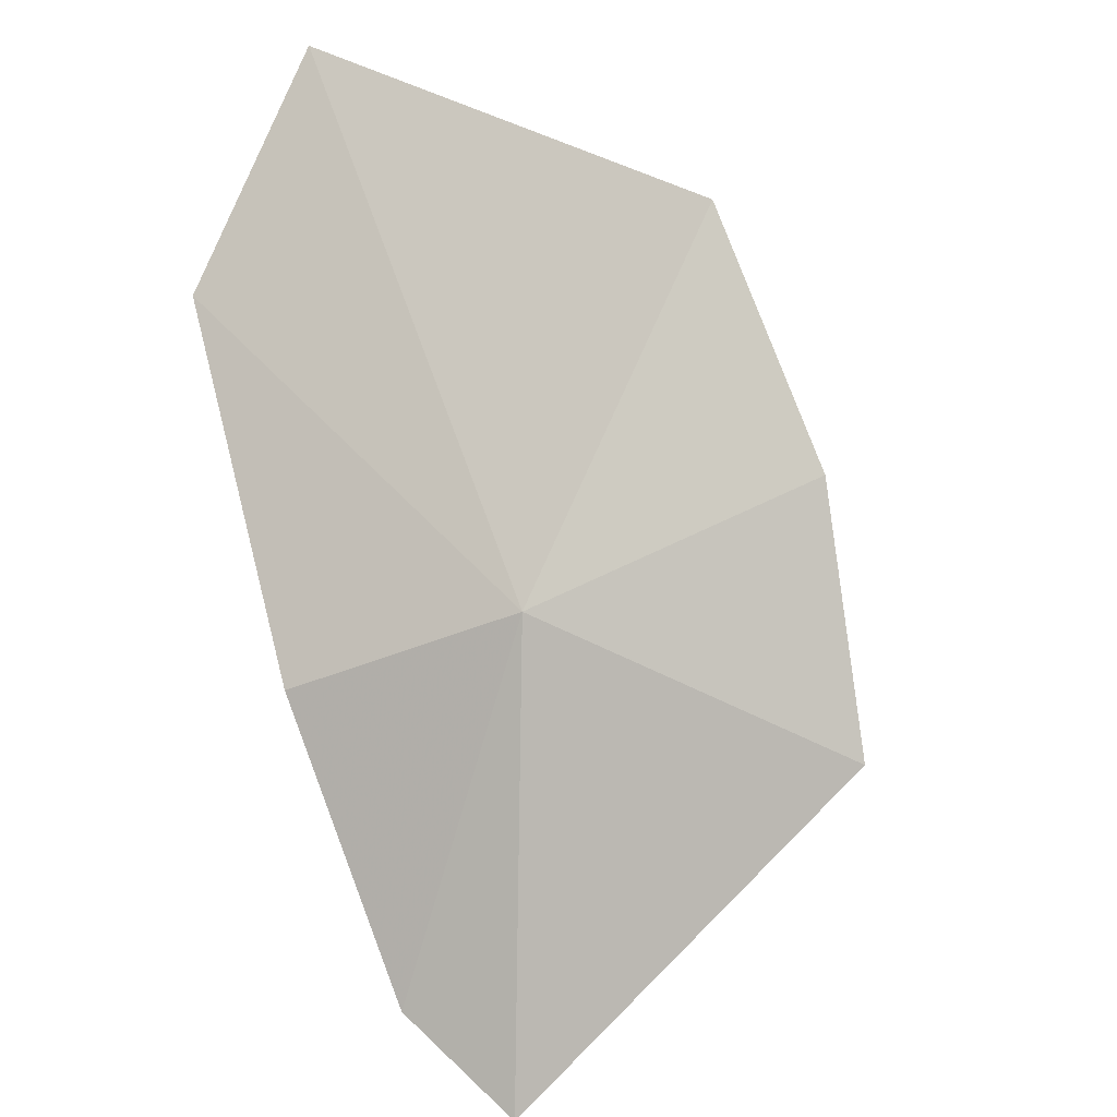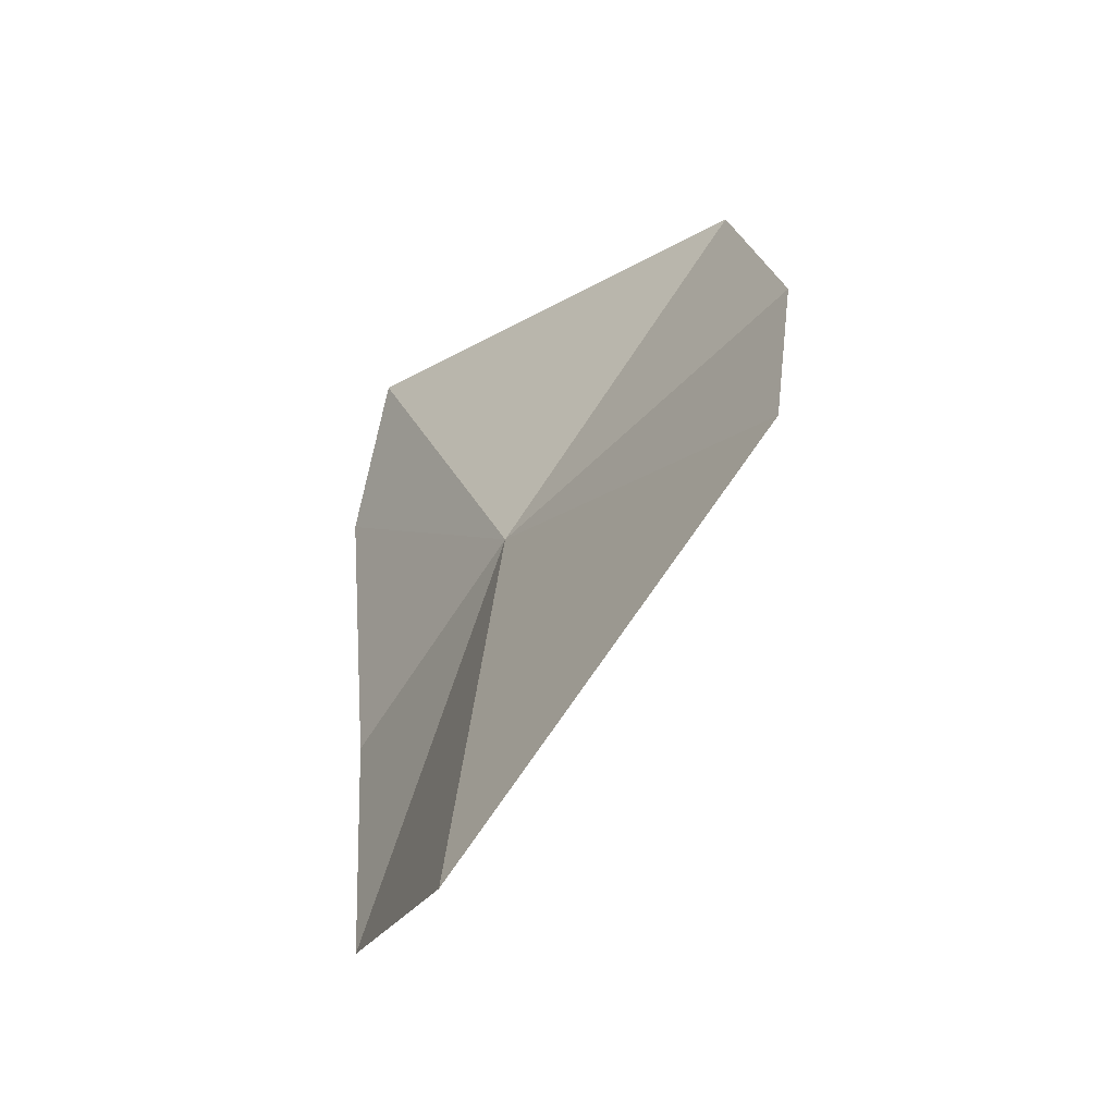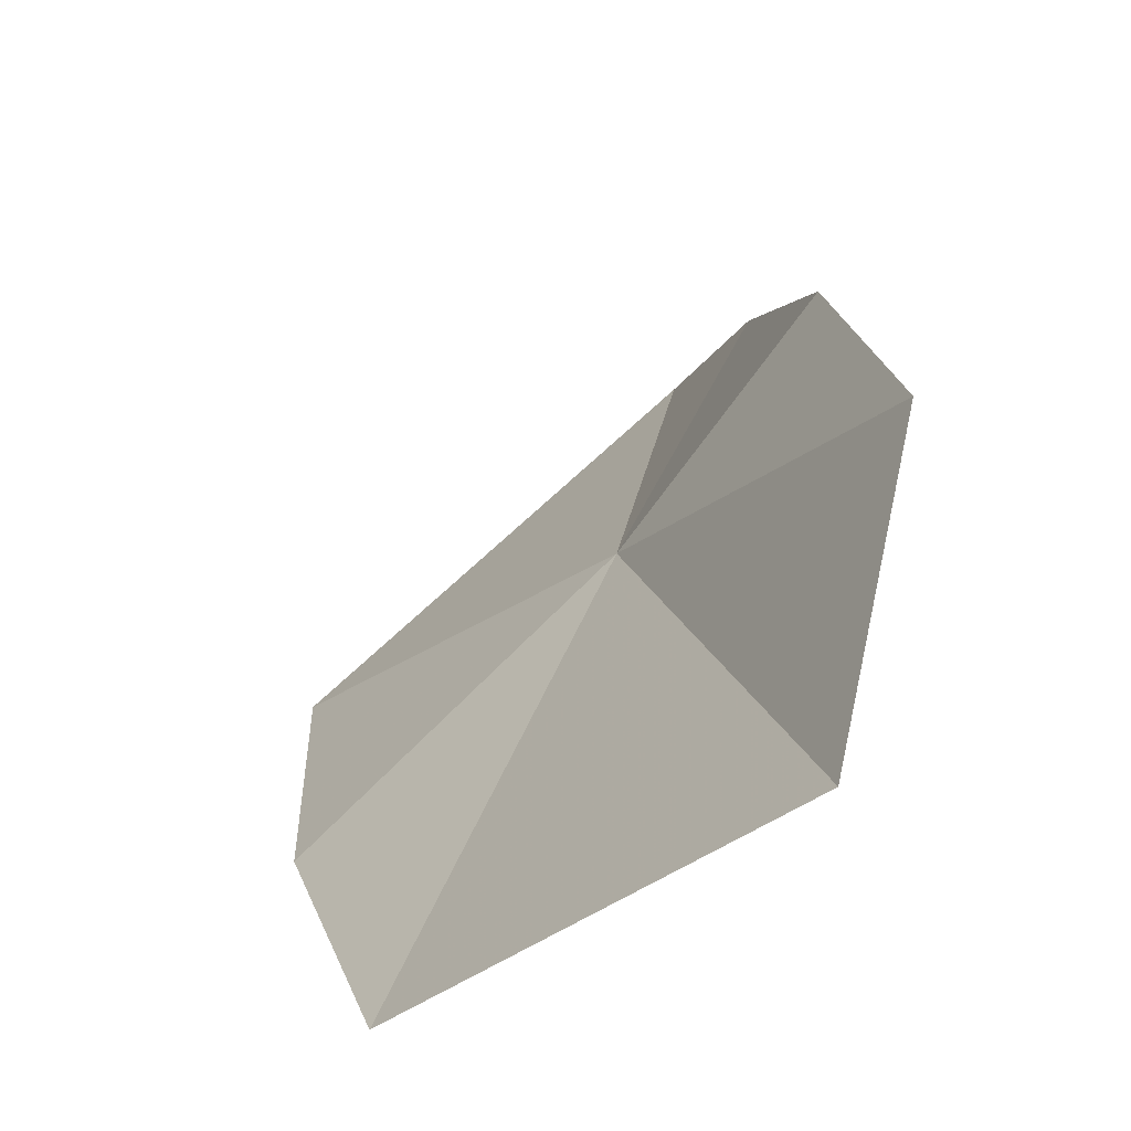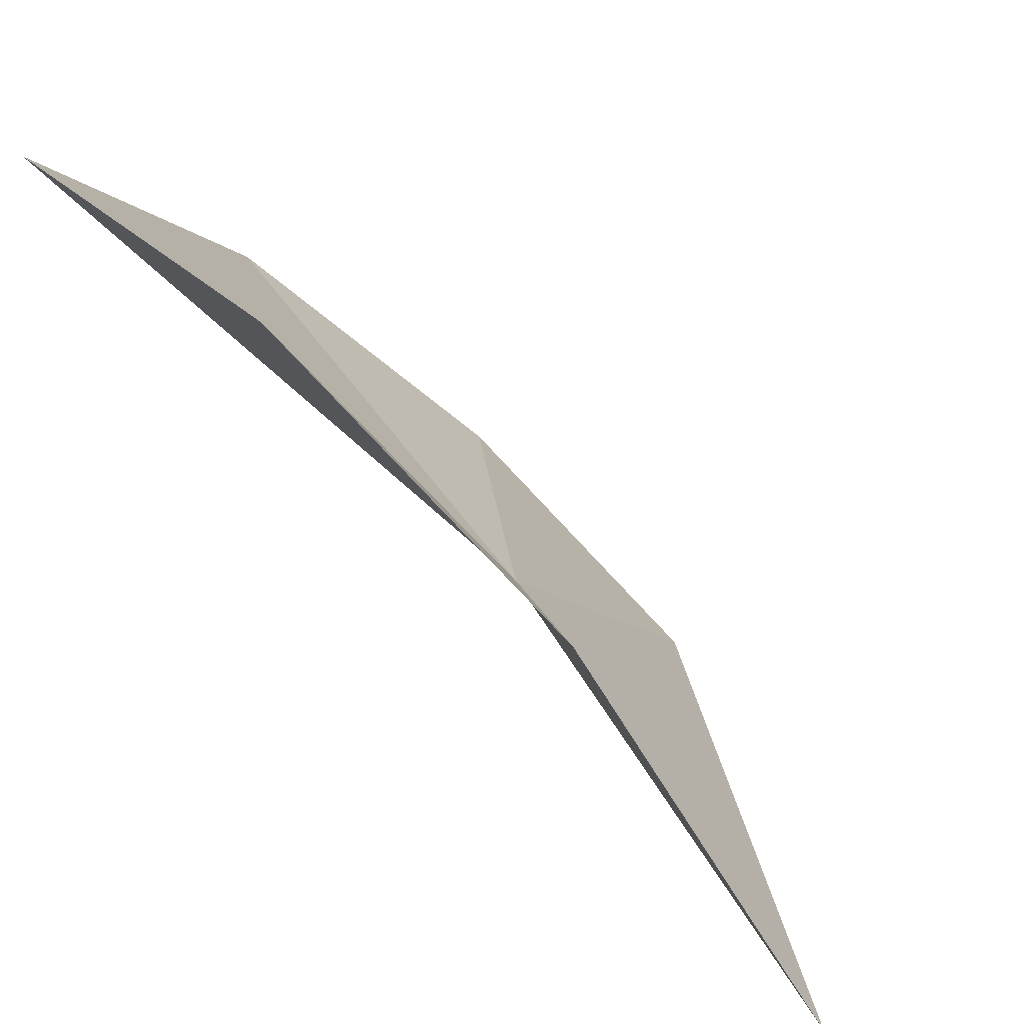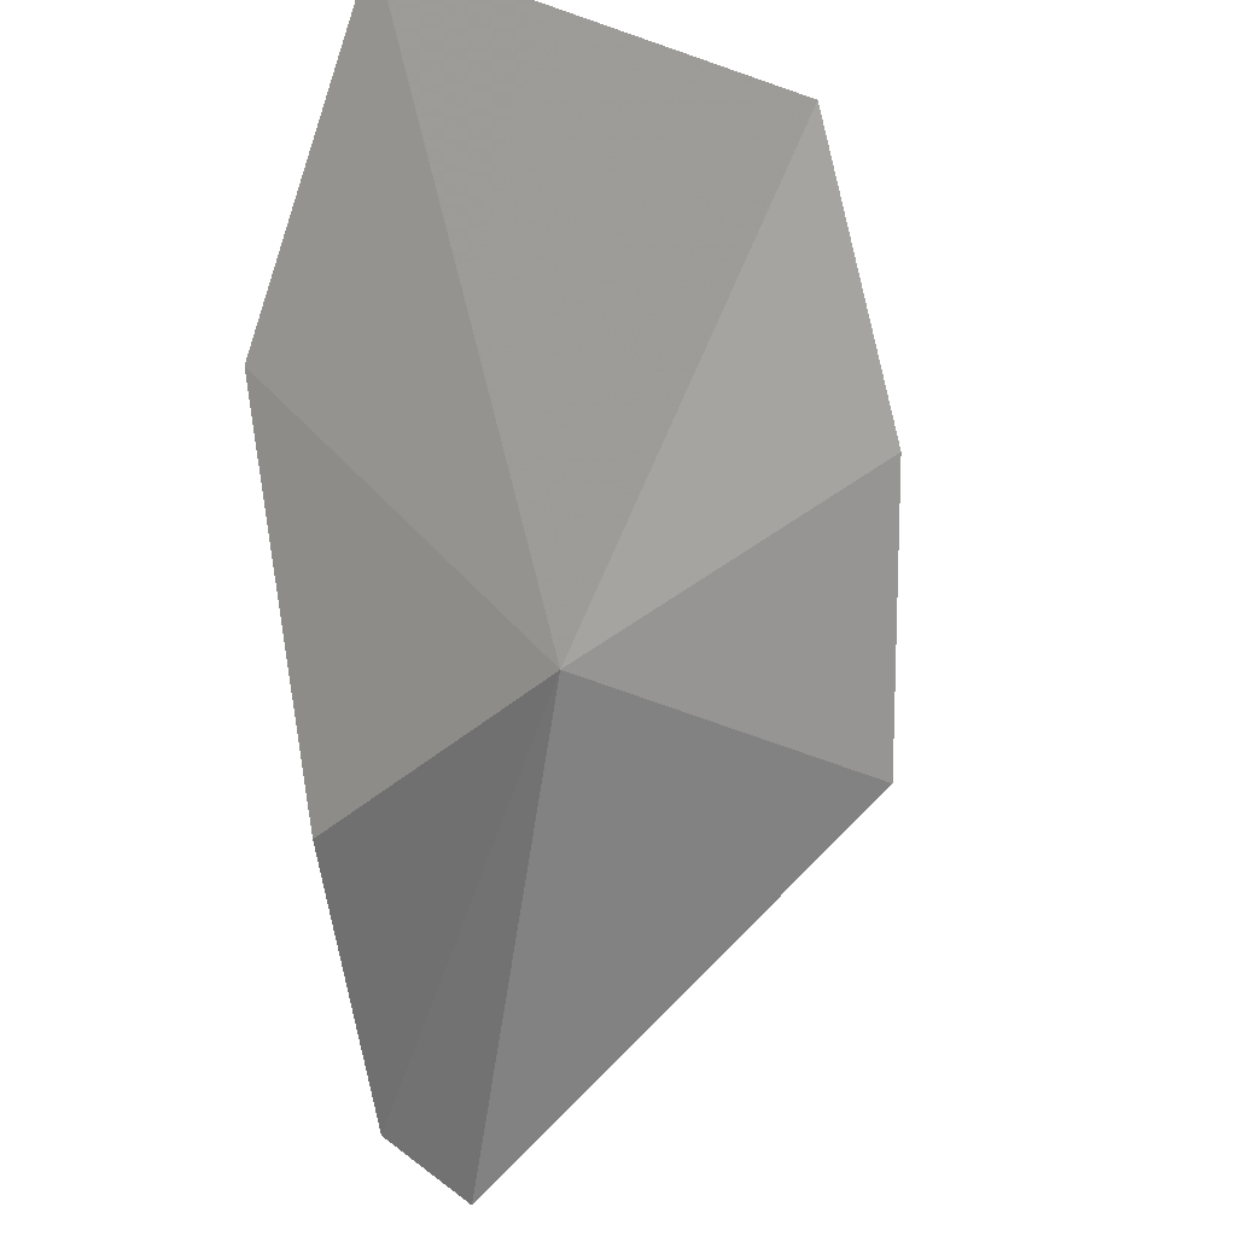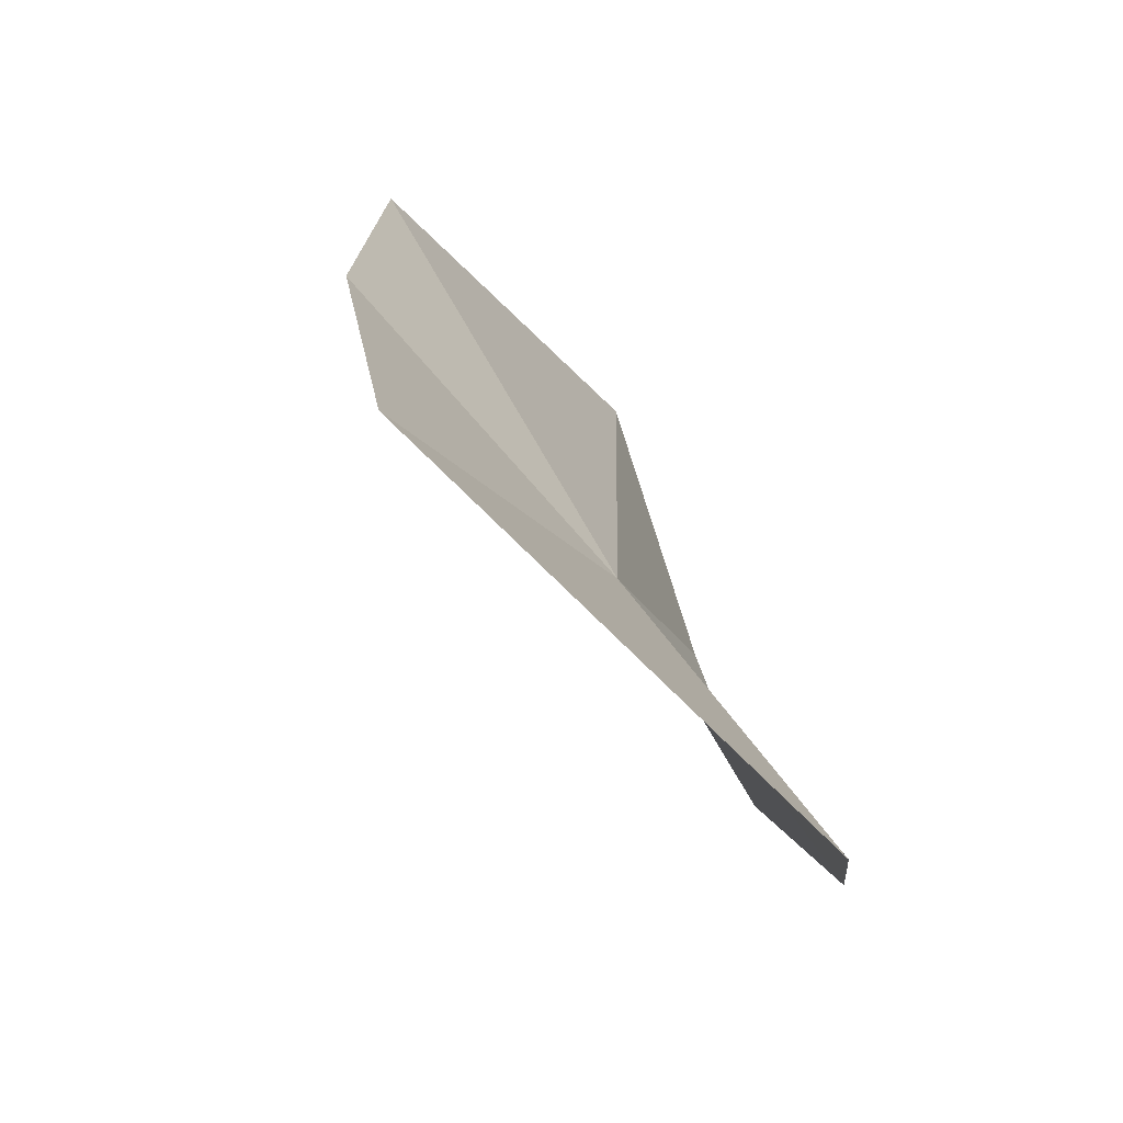
<metadata>
{"format":"obj","ext":"obj","renderer":"f3d","projection":"perspective","resolution":1024,"background":"white","views":[{"elev":-36.7,"azim":14.9,"up":"+Y"},{"elev":74.2,"azim":-10.0,"up":"+Y"},{"elev":59.2,"azim":176.3,"up":"+Z"},{"elev":42.2,"azim":-60.1,"up":"+Z"},{"elev":74.7,"azim":-2.1,"up":"+Z"},{"elev":-26.9,"azim":165.9,"up":"+Y"}]}
</metadata>
<code>
v 26.03 12.34 13.7
v 20.77 7.737 18.08
v 20.21 15.73 25.12
v 22.84 24.7 25.12
v 32.5 25.36 15.61
v 23.31 1.088 4.377
v 21.47 2.377 9.516
v 34.37 11.34 4.568
v 34.55 18.54 9.897
f 1 3 2
f 1 4 3
f 1 5 4
f 1 7 6
f 1 6 8
f 1 8 9
f 1 9 5
f 1 2 7

</code>
